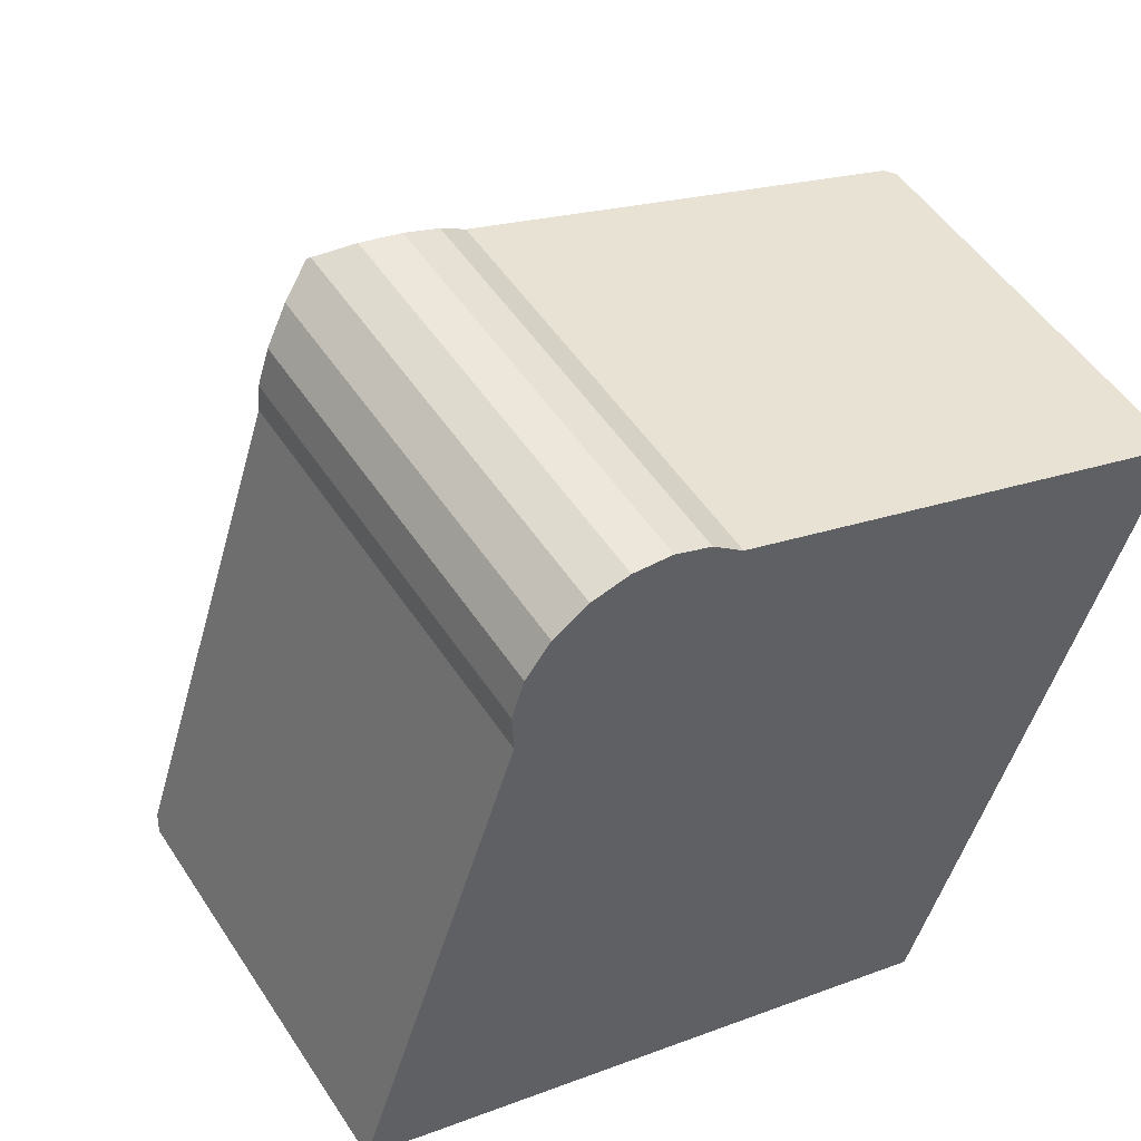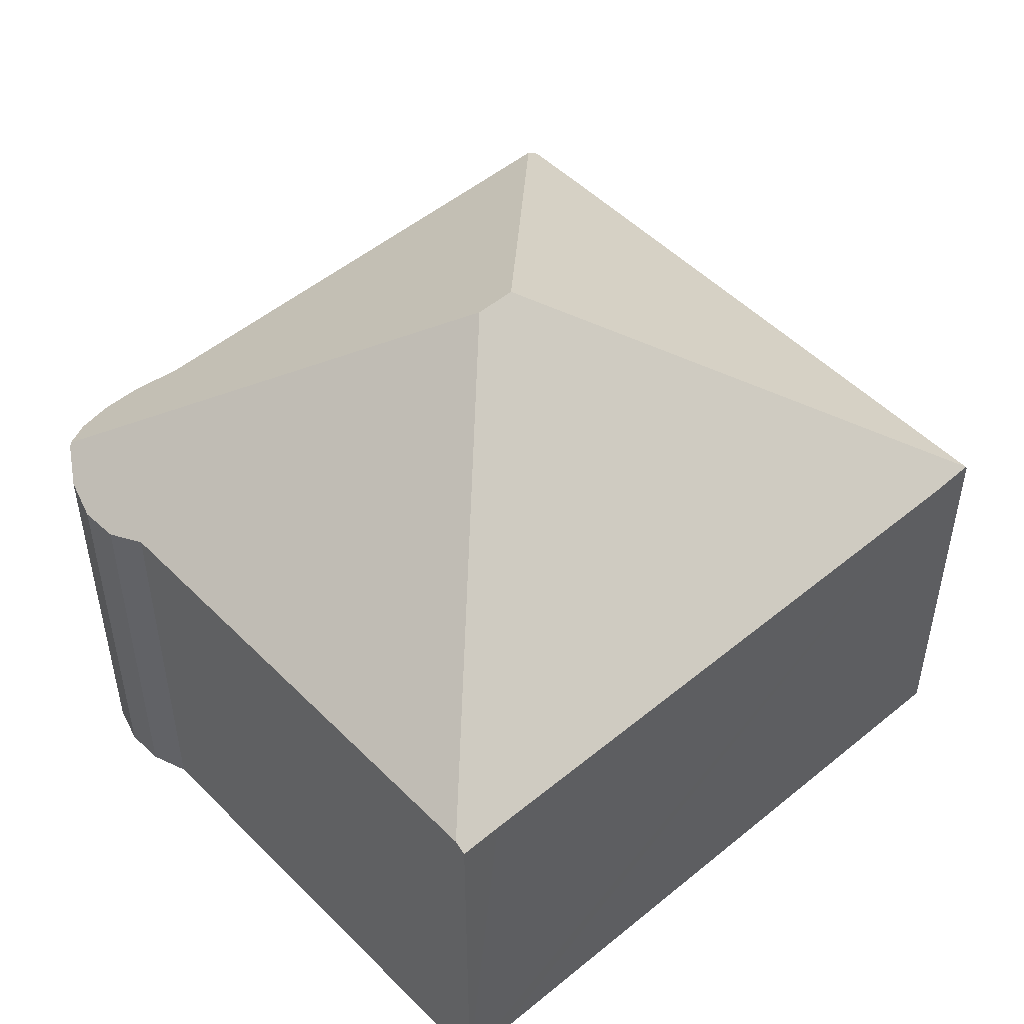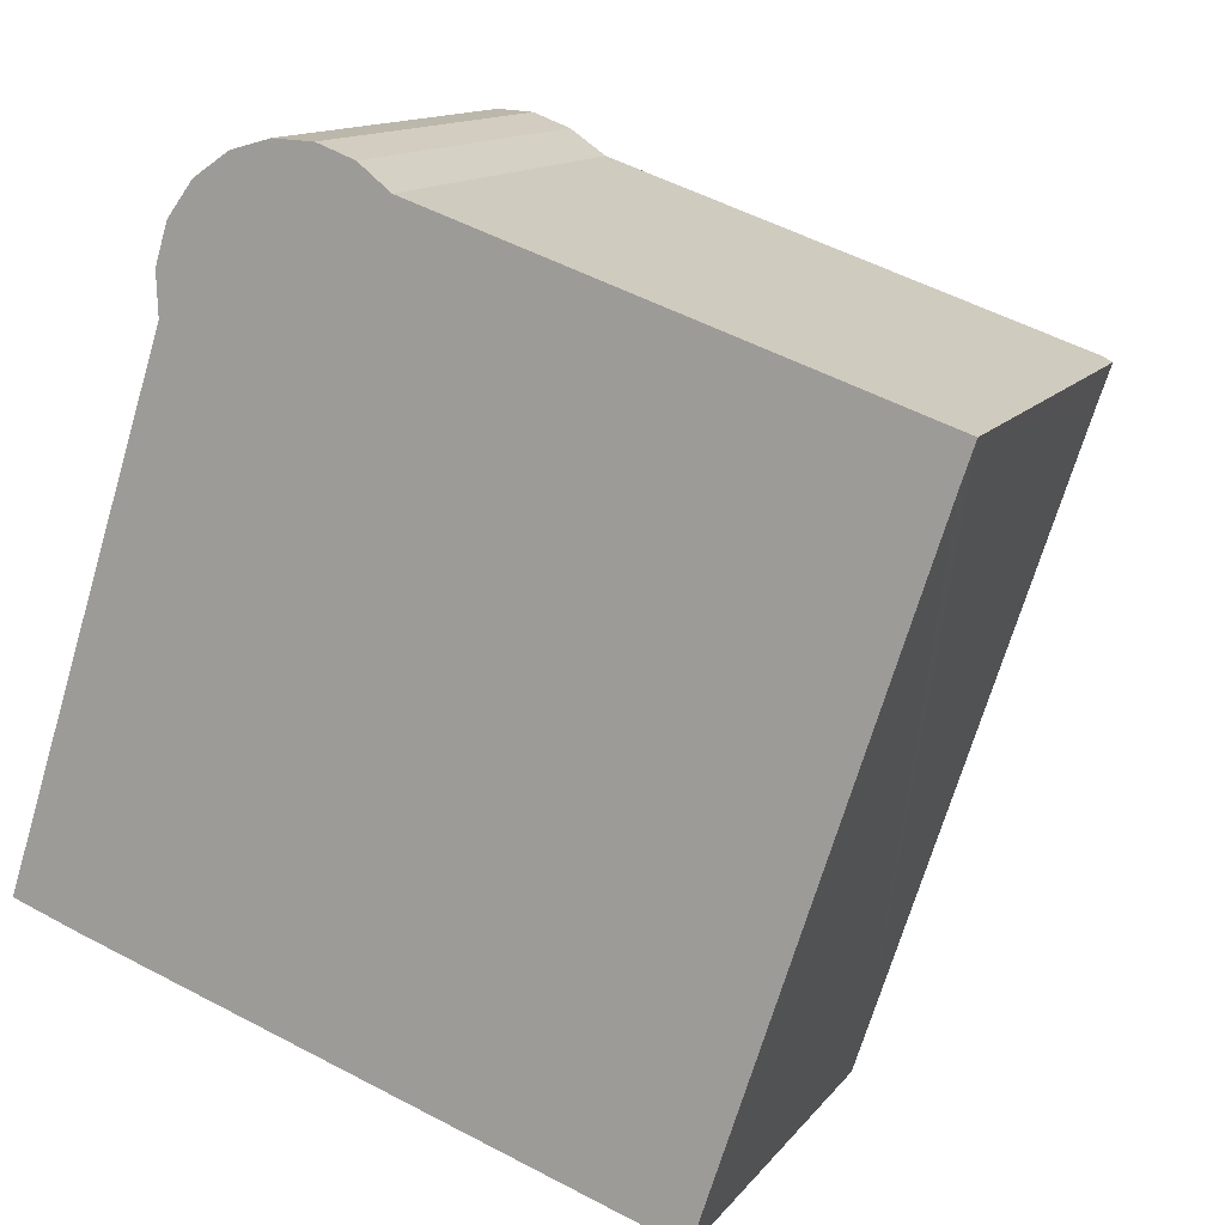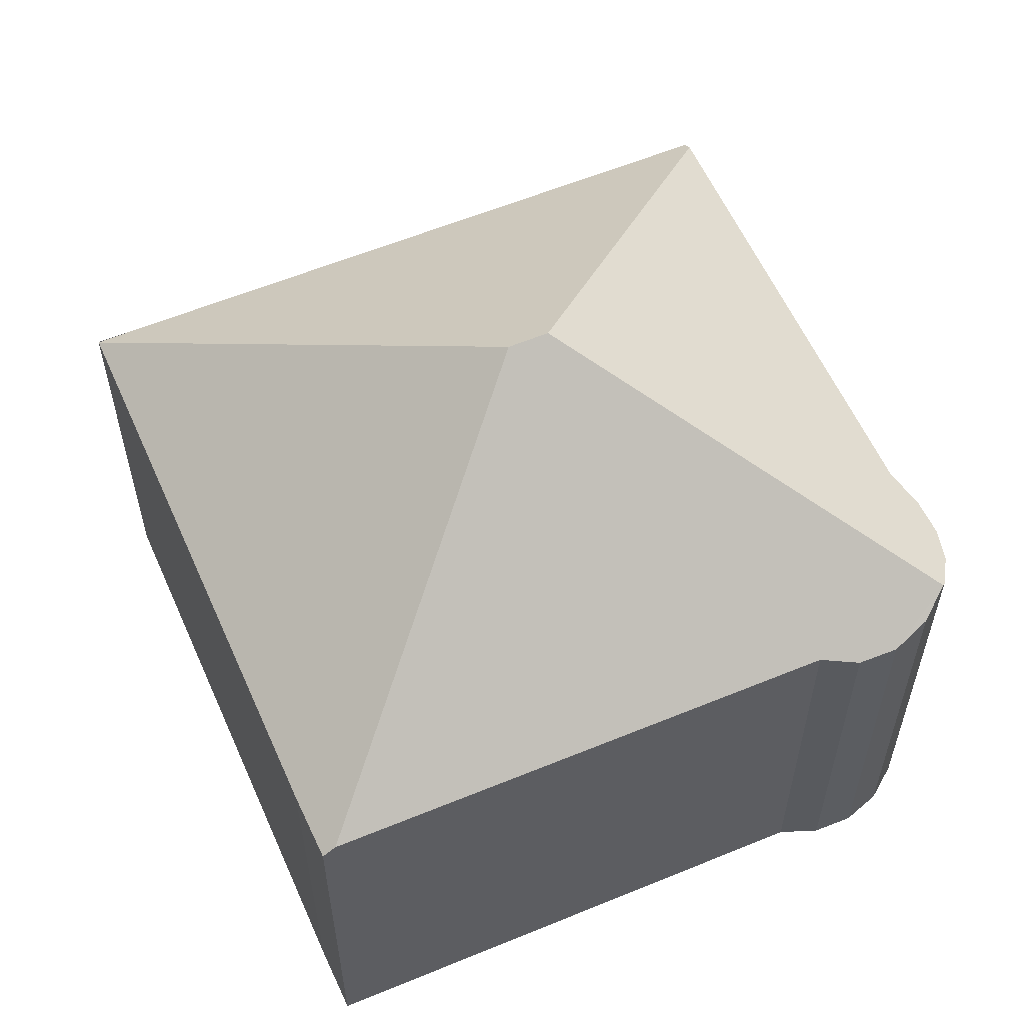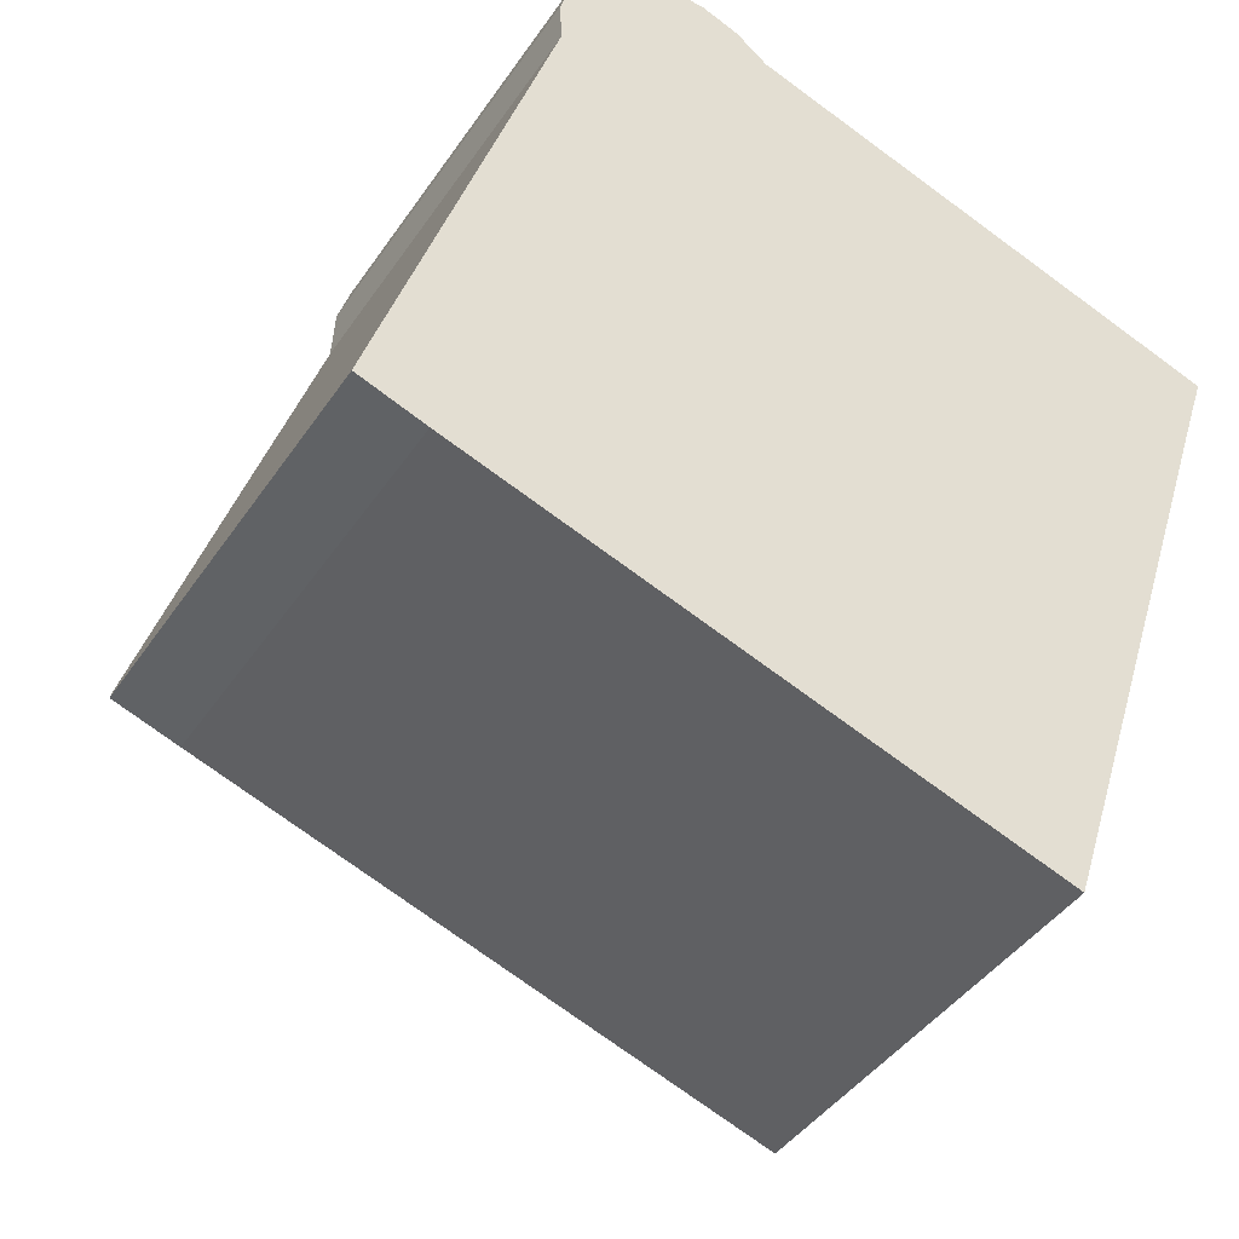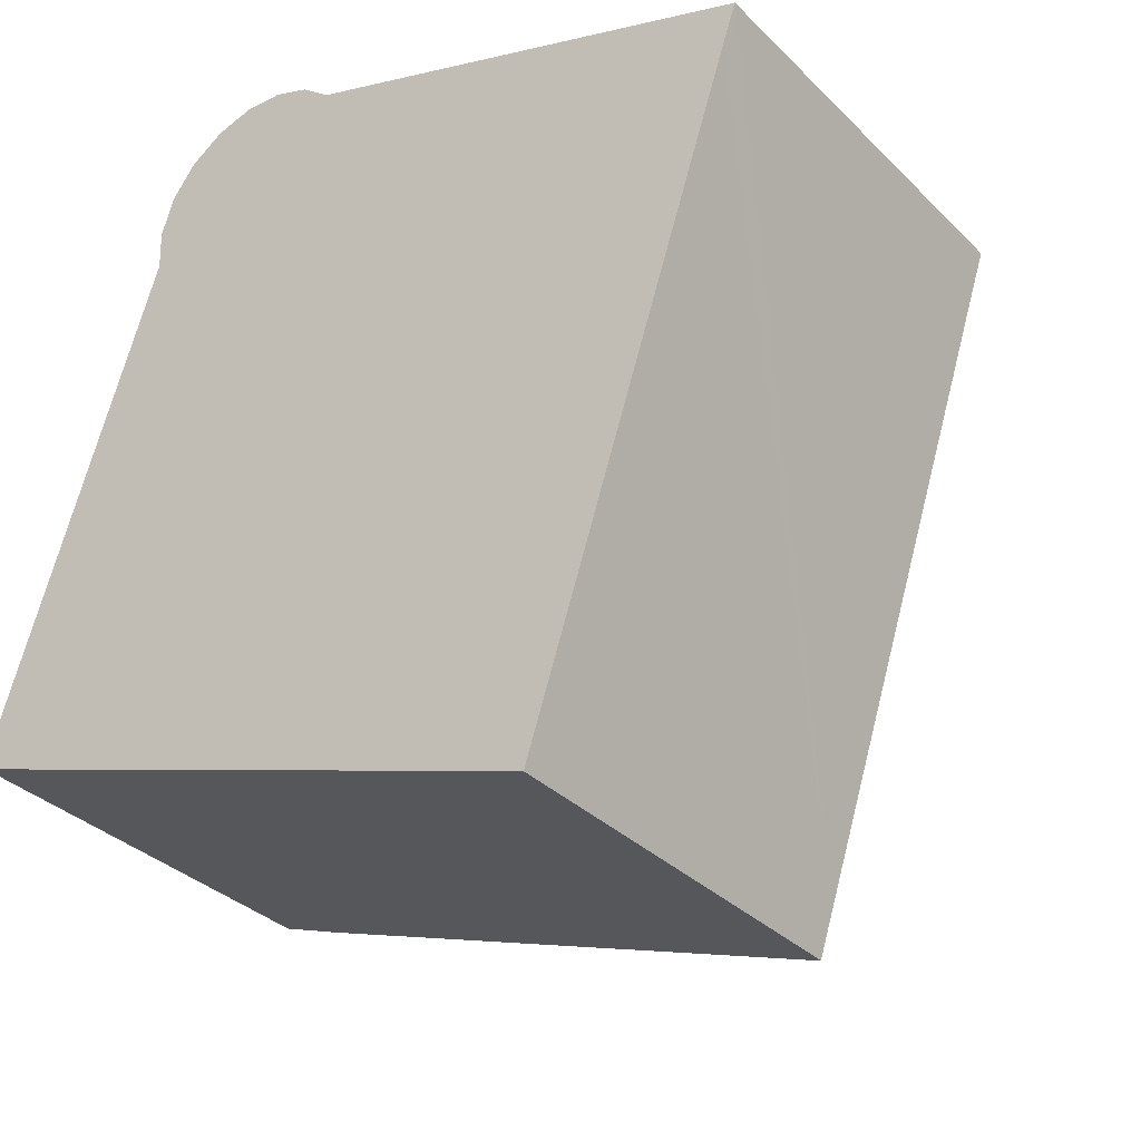
<metadata>
{"format":"obj","ext":"obj","renderer":"f3d","projection":"perspective","resolution":1024,"background":"white","views":[{"elev":50.8,"azim":-32.1,"up":"+Z"},{"elev":50.8,"azim":66.1,"up":"+Y"},{"elev":12.9,"azim":22.7,"up":"+Z"},{"elev":58.7,"azim":-95.0,"up":"+Y"},{"elev":-42.6,"azim":-31.4,"up":"+Z"},{"elev":-33.4,"azim":37.1,"up":"+Z"}]}
</metadata>
<code>
v  6.608 10.54 3.464
v  10.3 6.647 -2.75
v  10.05 6.66 -3.454
v  13.38 6.651 6.685
v  13.6 6.647 7.33
v  13.42 6.778 7.389
v  6.816 10.54 4.099
v  1.037 6.647 -0.376
v  0.067 6.816 0.207
v  0 6.66 4.078e-16
v  2.654 6.808 8.159
v  3.716 7.049 10.32
v  2.629 6.644 8.821
v  2.825 6.636 9.454
v  3.22 6.787 9.987
v  3.768 7.013 10.36
v  4.366 6.763 10.52
v  4.986 6.637 10.5
v  5.566 6.651 10.28
v  6.05 6.801 9.888
v  5.566 -6.293e-16 10.28
v  4.986 -6.427e-16 10.5
v  6.05 -6.055e-16 9.888
v  13.42 -4.524e-16 7.389
v  13.6 -4.488e-16 7.33
v  4.366 -6.444e-16 10.52
v  3.768 -6.343e-16 10.36
v  13.38 -4.093e-16 6.685
v  10.3 1.684e-16 -2.75
v  10.07 6.647 -3.46
v  10.07 2.119e-16 -3.46
v  1.037 2.302e-17 -0.376
v  10.05 2.115e-16 -3.454
v  0 0 0
v  2.654 -4.996e-16 8.159
v  0.067 -1.268e-17 0.207
v  2.629 -5.401e-16 8.821
v  2.825 -5.789e-16 9.454
v  3.22 -6.115e-16 9.987
v  3.716 -6.322e-16 10.32
g defaultobject
f 1 2 3
f 2 1 4
f 4 1 5
f 5 1 6
f 6 1 7
f 8 1 3
f 1 8 9
f 9 8 10
f 11 1 9
f 1 11 7
f 7 11 12
f 12 11 13
f 12 13 14
f 12 14 15
f 16 7 12
f 7 16 17
f 7 17 18
f 7 18 19
f 7 19 20
f 7 20 6
f 18 21 19
f 21 18 22
f 23 6 20
f 6 23 24
f 6 24 5
f 5 24 25
f 26 18 17
f 18 26 22
f 27 17 16
f 17 27 26
f 19 23 20
f 23 19 21
f 25 4 5
f 4 25 2
f 2 25 28
f 2 28 29
f 2 29 30
f 30 29 31
f 30 8 3
f 8 30 31
f 8 31 32
f 32 31 33
f 8 34 10
f 34 8 32
f 10 11 9
f 11 10 34
f 11 34 35
f 35 34 36
f 35 13 11
f 13 35 37
f 37 14 13
f 14 37 38
f 14 39 15
f 39 14 38
f 15 16 12
f 16 15 27
f 27 15 39
f 27 39 40
f 40 26 27
f 26 40 39
f 26 39 38
f 26 38 22
f 22 38 37
f 22 37 21
f 21 37 35
f 21 35 23
f 23 35 36
f 23 36 24
f 24 36 34
f 24 34 32
f 24 32 25
f 25 32 28
f 28 32 29
f 29 32 33
f 29 33 31

</code>
